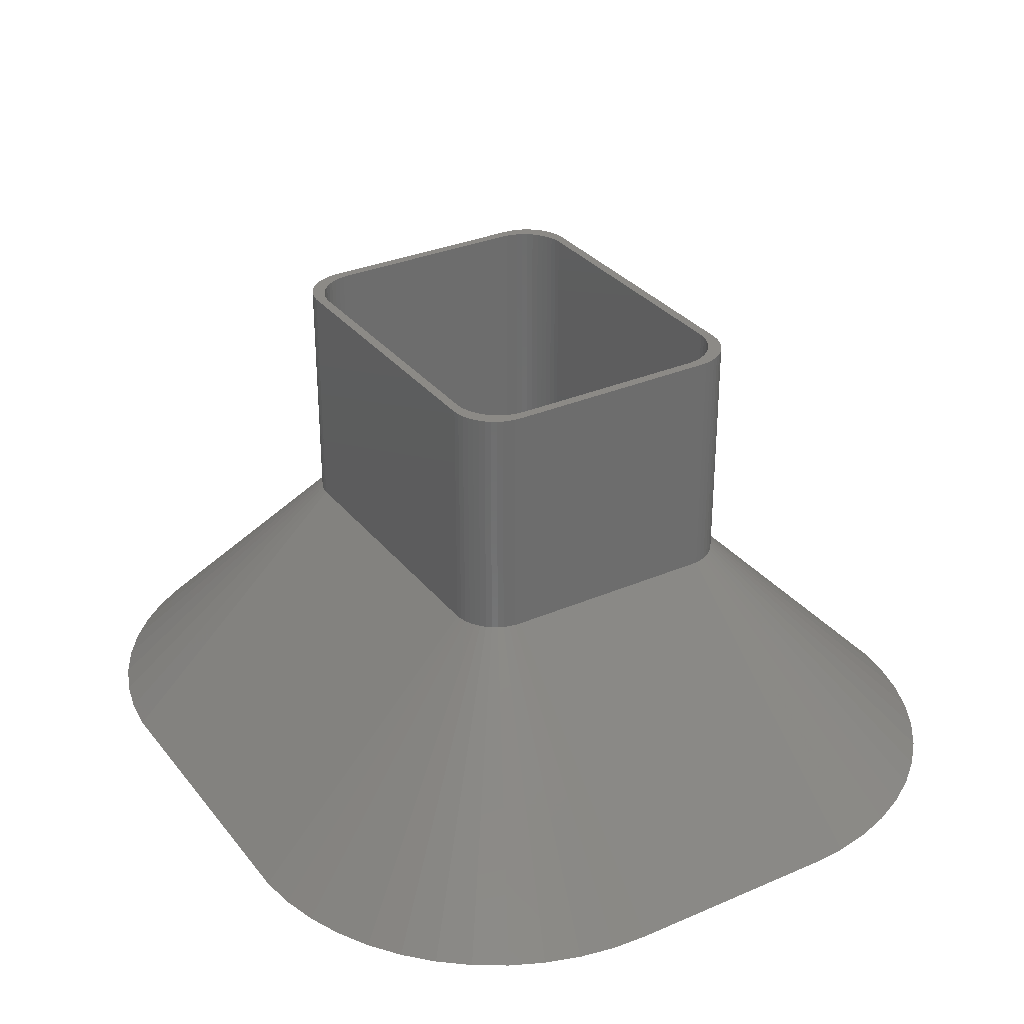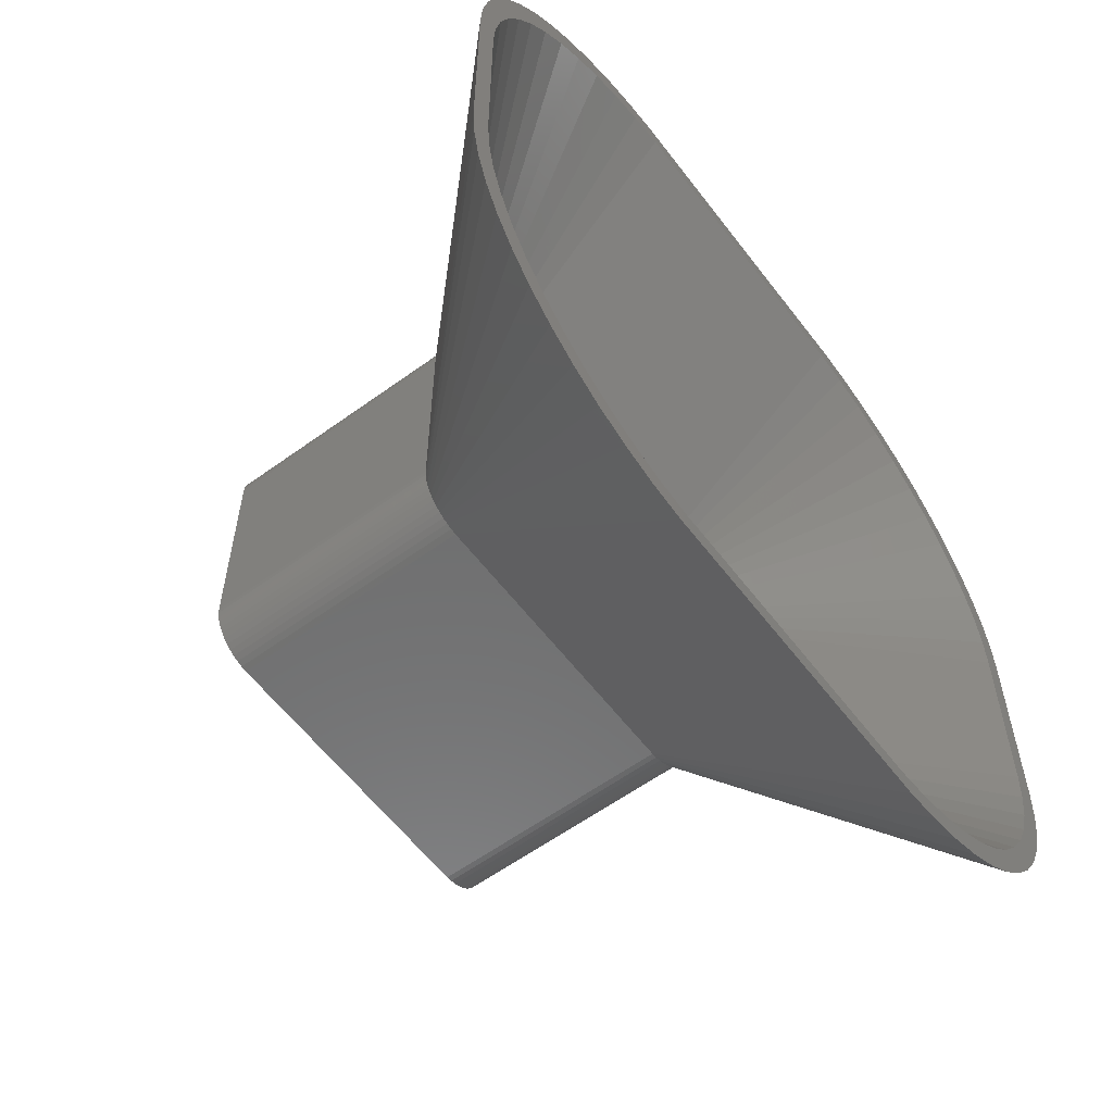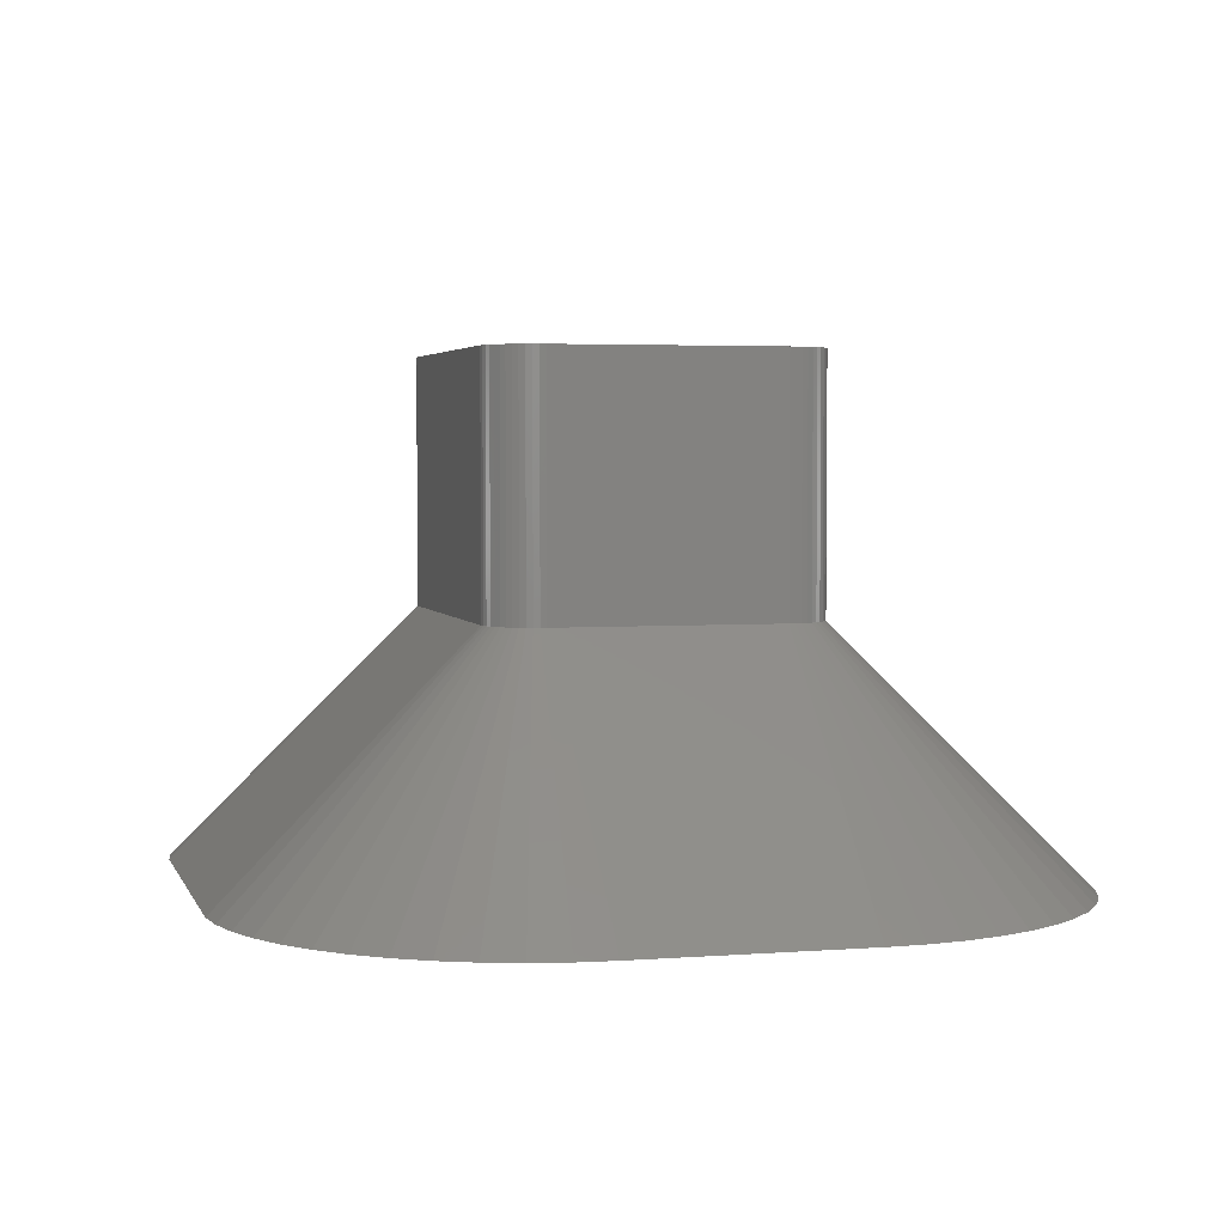
<metadata>
{"format":"stl","ext":"stl","renderer":"f3d","projection":"perspective","resolution":1024,"background":"white","views":[{"elev":31.3,"azim":-121.5,"up":"+Z"},{"elev":-58.7,"azim":126.9,"up":"+Y"},{"elev":3.5,"azim":-104.8,"up":"+Z"}]}
</metadata>
<code>
# stl→obj: 364 verts, 728 faces
v -42.89 22.29 0
v -44.06 18.71 0
v -19.84 12.49 25
v -18.19 15.1 25
v -34.12 34.37 0
v -18.64 14.67 25
v 16.88 41.19 0
v -15.31 16.24 25
v 15.31 16.24 25
v -16.88 41.19 0
v -24.27 39.78 0
v -27.77 38.39 0
v -16.55 16.01 25
v -15.94 16.16 25
v -39.27 28.88 0
v -19.05 14.19 25
v -36.87 31.79 0
v -17.13 15.77 25
v -20.62 40.72 0
v 44.76 15.01 0
v 20 11.25 25
v 45 11.25 0
v -19.96 11.88 25
v -45 -11.25 0
v -20 11.25 25
v -45 11.25 0
v -20 -11.25 25
v -19.65 13.09 25
v -17.68 15.47 25
v -31.07 36.58 0
v 15.94 16.16 25
v 19.96 11.88 25
v 18.64 -14.67 25
v 18.19 -15.1 25
v 34.12 -34.37 0
v -19.05 -14.19 25
v -41.29 -25.7 0
v -39.27 -28.88 0
v -18.64 -14.67 25
v -19.96 -11.88 25
v -44.06 -18.71 0
v -19.84 -12.49 25
v 42.77 -13.88 0
v 45 -11.25 0
v 44.76 -15.01 0
v 43 -10.25 0
v 42.09 -17.46 0
v 44.06 -18.71 0
v 43 10.25 0
v 42.77 13.88 0
v 40.96 -20.93 0
v 42.89 -22.29 0
v 39.41 -24.22 0
v 41.29 -25.7 0
v 37.46 -27.3 0
v 39.27 -28.88 0
v 35.14 -30.1 0
v 36.87 -31.79 0
v 32.49 -32.59 0
v 31.07 -36.58 0
v 29.54 -34.74 0
v 27.77 -38.39 0
v 26.35 -36.49 0
v 24.27 -39.78 0
v 22.96 -37.83 0
v 20.62 -40.72 0
v 19.43 -38.74 0
v 16.88 -41.19 0
v 15.82 -39.19 0
v -15.82 -39.19 0
v -16.88 -41.19 0
v -19.43 -38.74 0
v -20.62 -40.72 0
v -22.96 -37.83 0
v -24.27 -39.78 0
v -26.35 -36.49 0
v -27.77 -38.39 0
v -29.54 -34.74 0
v -31.07 -36.58 0
v -32.49 -32.59 0
v -34.12 -34.37 0
v -35.14 -30.1 0
v -36.87 -31.79 0
v -37.46 -27.3 0
v -39.41 -24.22 0
v -42.89 -22.29 0
v -40.96 -20.93 0
v -42.09 -17.46 0
v -44.76 -15.01 0
v -42.77 -13.88 0
v 42.09 17.46 0
v 44.06 18.71 0
v 40.96 20.93 0
v 42.89 22.29 0
v 39.41 24.22 0
v 41.29 25.7 0
v 37.46 27.3 0
v 39.27 28.88 0
v 35.14 30.1 0
v 36.87 31.79 0
v 34.12 34.37 0
v 32.49 32.59 0
v 31.07 36.58 0
v 29.54 34.74 0
v 27.77 38.39 0
v 26.35 36.49 0
v 24.27 39.78 0
v 22.96 37.83 0
v 20.62 40.72 0
v 19.43 38.74 0
v 15.82 39.19 0
v -15.82 39.19 0
v -19.43 38.74 0
v -22.96 37.83 0
v -26.35 36.49 0
v -29.54 34.74 0
v -32.49 32.59 0
v -35.14 30.1 0
v -37.46 27.3 0
v -41.29 25.7 0
v -39.41 24.22 0
v -40.96 20.93 0
v -42.09 17.46 0
v -44.76 15.01 0
v -42.77 13.88 0
v -43 10.25 0
v -43 -10.25 0
v 15.94 -16.16 25
v 15.31 -16.24 25
v 16.55 16.01 25
v 17.68 15.47 25
v 18.19 15.1 25
v 19.84 12.49 25
v 19.05 14.19 25
v 18.64 14.67 25
v 20 -11.25 25
v 19.05 -14.19 25
v -17.68 -15.47 25
v -17.13 -15.77 25
v -19.65 -13.09 25
v -15.31 -16.24 25
v 17.13 -15.77 25
v 16.55 -16.01 25
v 18 10.25 25
v 19 10.25 25
v 18.96 10.88 25
v 19 -10.25 25
v 17.97 10.75 25
v 18.84 11.49 25
v 18 -10.25 25
v 17.87 11.24 25
v 18.65 12.09 25
v 18.96 -10.88 25
v 17.72 11.72 25
v 18.38 12.66 25
v 17.97 -10.75 25
v 17.51 12.18 25
v 18.05 13.19 25
v 18.84 -11.49 25
v 17.87 -11.24 25
v 17.24 12.6 25
v 17.64 13.67 25
v 16.92 12.99 25
v 17.19 14.1 25
v 16.55 13.33 25
v 16.68 14.47 25
v 16.14 13.63 25
v 16.13 14.77 25
v 15.7 13.87 25
v 15.55 15.01 25
v 15.24 14.05 25
v 14.94 15.16 25
v 14.75 14.18 25
v 14.31 15.24 25
v 14.25 14.24 25
v -14.25 14.24 25
v -14.31 15.24 25
v -14.75 14.18 25
v -14.94 15.16 25
v -15.24 14.05 25
v -15.55 15.01 25
v -15.7 13.87 25
v -16.13 14.77 25
v -16.14 13.63 25
v -16.68 14.47 25
v -16.55 13.33 25
v -17.19 14.1 25
v -16.92 12.99 25
v -17.64 13.67 25
v -17.24 12.6 25
v -18.05 13.19 25
v -17.51 12.18 25
v -18.38 12.66 25
v -17.72 11.72 25
v -18.84 11.49 25
v -17.87 11.24 25
v -18.65 12.09 25
v 18.65 -12.09 25
v 17.72 -11.72 25
v 18.38 -12.66 25
v 17.51 -12.18 25
v 18.05 -13.19 25
v 17.24 -12.6 25
v 17.64 -13.67 25
v 16.92 -12.99 25
v 17.19 -14.1 25
v 16.55 -13.33 25
v 16.68 -14.47 25
v 16.14 -13.63 25
v 16.13 -14.77 25
v 15.7 -13.87 25
v 15.55 -15.01 25
v 15.24 -14.05 25
v 14.94 -15.16 25
v 14.75 -14.18 25
v 14.31 -15.24 25
v 14.25 -14.24 25
v -14.25 -14.24 25
v -14.31 -15.24 25
v -14.75 -14.18 25
v -14.94 -15.16 25
v -15.24 -14.05 25
v -15.55 -15.01 25
v -15.7 -13.87 25
v -16.13 -14.77 25
v -16.14 -13.63 25
v -16.68 -14.47 25
v -16.55 -13.33 25
v -17.19 -14.1 25
v -16.92 -12.99 25
v -17.64 -13.67 25
v -17.24 -12.6 25
v -18.05 -13.19 25
v -17.51 -12.18 25
v -18.38 -12.66 25
v -17.72 -11.72 25
v -18.65 -12.09 25
v -17.87 -11.24 25
v -18.84 -11.49 25
v -17.97 -10.75 25
v -18.96 -10.88 25
v -18 -10.25 25
v -18 10.25 25
v -19 10.25 25
v -17.97 10.75 25
v -19 -10.25 25
v -18.96 10.88 25
v -19.38 13.66 25
v 17.13 15.77 25
v 19.65 13.09 25
v 19.96 -11.88 25
v 19.65 -13.09 25
v 19.84 -12.49 25
v 19.38 -13.66 25
v -19.38 -13.66 25
v -15.94 -16.16 25
v 19.38 13.66 25
v -18.19 -15.1 25
v -16.55 -16.01 25
v 17.68 -15.47 25
v -20 11.25 50
v -20 -11.25 50
v 19.05 14.19 50
v 18.64 14.67 50
v -19.65 13.09 50
v -19.84 12.49 50
v 18.84 11.49 50
v 20 11.25 50
v 19.96 11.88 50
v 19 10.25 50
v 20 -11.25 50
v 18.65 12.09 50
v 19.84 12.49 50
v 19 -10.25 50
v 19.65 13.09 50
v 18.96 -10.88 50
v 18.38 12.66 50
v 19.38 13.66 50
v 18.84 -11.49 50
v 18.05 13.19 50
v 19.96 -11.88 50
v 18.65 -12.09 50
v 18.96 10.88 50
v 17.64 13.67 50
v 18.19 15.1 50
v 17.19 14.1 50
v 17.68 15.47 50
v 16.68 14.47 50
v 17.13 15.77 50
v 16.13 14.77 50
v 16.55 16.01 50
v 15.94 16.16 50
v 15.55 15.01 50
v 15.31 16.24 50
v 14.94 15.16 50
v 14.31 15.24 50
v -14.31 15.24 50
v -15.31 16.24 50
v -14.94 15.16 50
v -15.55 15.01 50
v -15.94 16.16 50
v -16.13 14.77 50
v -16.55 16.01 50
v -17.13 15.77 50
v -16.68 14.47 50
v -17.68 15.47 50
v -17.19 14.1 50
v -18.19 15.1 50
v -17.64 13.67 50
v -18.64 14.67 50
v -19.05 14.19 50
v -18.05 13.19 50
v -19.38 13.66 50
v -18.38 12.66 50
v -19.96 11.88 50
v -18.65 12.09 50
v 19.84 -12.49 50
v 19.65 -13.09 50
v 18.38 -12.66 50
v 19.38 -13.66 50
v 18.05 -13.19 50
v 19.05 -14.19 50
v 17.64 -13.67 50
v 18.64 -14.67 50
v 18.19 -15.1 50
v 17.19 -14.1 50
v 17.68 -15.47 50
v 16.68 -14.47 50
v 17.13 -15.77 50
v 16.13 -14.77 50
v 16.55 -16.01 50
v 15.94 -16.16 50
v 15.55 -15.01 50
v 15.31 -16.24 50
v 14.94 -15.16 50
v 14.31 -15.24 50
v -14.31 -15.24 50
v -15.31 -16.24 50
v -14.94 -15.16 50
v -15.55 -15.01 50
v -15.94 -16.16 50
v -16.13 -14.77 50
v -16.55 -16.01 50
v -17.13 -15.77 50
v -16.68 -14.47 50
v -17.68 -15.47 50
v -17.19 -14.1 50
v -18.19 -15.1 50
v -17.64 -13.67 50
v -19.05 -14.19 50
v -18.05 -13.19 50
v -19.38 -13.66 50
v -18.38 -12.66 50
v -18.64 -14.67 50
v -19.65 -13.09 50
v -18.65 -12.09 50
v -19.96 -11.88 50
v -18.84 -11.49 50
v -18.96 -10.88 50
v -19 -10.25 50
v -19 10.25 50
v -18.84 11.49 50
v -18.96 10.88 50
v -19.84 -12.49 50
f 1 2 3
f 4 5 6
f 7 8 9
f 8 7 10
f 11 12 13
f 8 10 14
f 6 15 16
f 17 15 6
f 13 12 18
f 10 19 14
f 20 21 22
f 3 2 23
f 24 25 26
f 25 24 27
f 28 1 3
f 5 17 6
f 29 30 4
f 19 11 13
f 14 19 13
f 7 9 31
f 20 32 21
f 33 34 35
f 36 37 38
f 36 38 39
f 40 41 42
f 43 44 45
f 44 46 22
f 47 45 48
f 49 22 46
f 50 22 49
f 51 48 52
f 44 43 46
f 45 47 43
f 53 52 54
f 48 51 47
f 52 53 51
f 55 54 56
f 54 55 53
f 57 56 58
f 56 57 55
f 35 57 58
f 35 59 57
f 60 59 35
f 60 61 59
f 62 61 60
f 62 63 61
f 64 63 62
f 64 65 63
f 66 65 64
f 66 67 65
f 68 67 66
f 68 69 67
f 68 70 69
f 71 70 68
f 71 72 70
f 73 72 71
f 73 74 72
f 75 74 73
f 75 76 74
f 77 76 75
f 77 78 76
f 79 78 77
f 79 80 78
f 81 80 79
f 81 82 80
f 83 82 81
f 38 82 83
f 82 38 84
f 37 84 38
f 84 37 85
f 86 85 37
f 85 86 87
f 41 87 86
f 87 41 88
f 89 88 41
f 24 90 89
f 88 89 90
f 22 50 20
f 91 20 50
f 20 91 92
f 93 92 91
f 92 93 94
f 95 94 93
f 94 95 96
f 97 96 95
f 96 97 98
f 99 98 97
f 98 99 100
f 99 101 100
f 102 101 99
f 102 103 101
f 104 103 102
f 104 105 103
f 106 105 104
f 106 107 105
f 108 107 106
f 108 109 107
f 110 109 108
f 110 7 109
f 111 7 110
f 112 7 111
f 112 10 7
f 113 10 112
f 113 19 10
f 114 19 113
f 114 11 19
f 115 11 114
f 115 12 11
f 116 12 115
f 116 30 12
f 117 30 116
f 117 5 30
f 118 5 117
f 118 17 5
f 15 118 119
f 118 15 17
f 120 119 121
f 1 121 122
f 119 120 15
f 2 122 123
f 124 123 125
f 121 1 120
f 26 125 126
f 127 24 126
f 26 126 24
f 90 24 127
f 125 26 124
f 122 2 1
f 123 124 2
f 128 129 68
f 2 124 23
f 40 89 41
f 120 1 28
f 15 120 16
f 30 5 4
f 109 130 107
f 7 31 109
f 103 131 132
f 92 133 32
f 98 134 96
f 98 135 134
f 136 22 21
f 22 136 44
f 56 33 58
f 54 137 56
f 101 132 135
f 138 79 139
f 39 38 83
f 140 86 37
f 42 41 86
f 71 129 141
f 129 71 68
f 66 128 68
f 142 143 62
f 64 143 66
f 124 26 25
f 144 145 146
f 145 144 147
f 148 146 149
f 150 147 144
f 151 149 152
f 147 150 153
f 154 152 155
f 156 153 150
f 157 155 158
f 153 156 159
f 160 159 156
f 146 148 144
f 149 151 148
f 152 154 151
f 161 158 162
f 155 157 154
f 158 161 157
f 163 162 164
f 162 163 161
f 165 164 166
f 164 165 163
f 166 167 165
f 168 167 166
f 168 169 167
f 170 169 168
f 170 171 169
f 172 171 170
f 172 173 171
f 174 173 172
f 174 175 173
f 174 176 175
f 177 176 174
f 177 178 176
f 179 178 177
f 179 180 178
f 181 180 179
f 181 182 180
f 183 182 181
f 183 184 182
f 185 184 183
f 184 185 186
f 187 186 185
f 186 187 188
f 189 188 187
f 188 189 190
f 191 190 189
f 190 191 192
f 193 192 191
f 192 193 194
f 195 196 197
f 194 197 196
f 197 194 193
f 159 160 198
f 199 198 160
f 198 199 200
f 201 200 199
f 200 201 202
f 203 202 201
f 202 203 204
f 205 204 203
f 204 205 206
f 207 206 205
f 206 207 208
f 209 208 207
f 209 210 208
f 211 210 209
f 211 212 210
f 213 212 211
f 213 214 212
f 215 214 213
f 215 216 214
f 217 216 215
f 218 216 217
f 218 219 216
f 220 219 218
f 220 221 219
f 222 221 220
f 222 223 221
f 224 223 222
f 224 225 223
f 226 225 224
f 227 226 228
f 226 227 225
f 229 228 230
f 228 229 227
f 231 230 232
f 233 232 234
f 230 231 229
f 235 234 236
f 237 236 238
f 239 238 240
f 232 233 231
f 241 240 242
f 243 244 242
f 196 195 245
f 246 242 244
f 247 245 195
f 241 242 246
f 245 247 243
f 234 235 233
f 243 247 244
f 236 237 235
f 238 239 237
f 240 241 239
f 248 120 28
f 16 120 248
f 18 30 29
f 12 30 18
f 109 31 130
f 103 249 131
f 105 249 103
f 94 133 92
f 92 32 20
f 96 250 94
f 44 136 45
f 45 251 48
f 52 252 54
f 251 253 48
f 136 251 45
f 58 33 35
f 252 254 54
f 100 135 98
f 101 135 100
f 103 132 101
f 39 83 81
f 140 37 255
f 255 37 36
f 42 86 140
f 27 89 40
f 27 24 89
f 256 71 141
f 143 128 66
f 60 142 62
f 23 124 25
f 105 130 249
f 107 130 105
f 94 250 133
f 96 257 250
f 96 134 257
f 137 33 56
f 39 81 258
f 259 75 73
f 256 73 71
f 139 79 77
f 35 34 60
f 62 143 64
f 253 252 52
f 48 253 52
f 254 137 54
f 258 81 79
f 258 79 138
f 259 73 256
f 260 142 60
f 34 260 60
f 139 77 259
f 259 77 75
f 91 50 151
f 93 91 154
f 242 240 90
f 114 180 115
f 50 144 148
f 178 180 113
f 95 157 161
f 46 144 49
f 144 46 150
f 110 108 171
f 95 93 154
f 95 154 157
f 51 53 199
f 207 59 209
f 194 196 123
f 242 90 127
f 222 72 74
f 69 218 217
f 218 69 70
f 184 186 117
f 180 182 115
f 108 106 171
f 112 175 176
f 175 112 111
f 50 49 144
f 91 151 154
f 63 65 213
f 59 61 209
f 57 59 205
f 150 43 156
f 46 43 150
f 188 190 118
f 238 88 90
f 236 85 87
f 215 69 217
f 220 218 70
f 182 184 115
f 113 180 114
f 106 167 169
f 106 169 171
f 106 104 167
f 99 97 161
f 110 171 173
f 111 110 173
f 50 148 151
f 61 63 209
f 55 57 203
f 201 53 203
f 47 51 199
f 190 192 121
f 242 126 243
f 126 242 127
f 245 243 125
f 226 78 80
f 222 74 76
f 65 67 213
f 67 69 215
f 104 102 167
f 102 165 167
f 111 173 175
f 211 63 213
f 209 63 211
f 53 55 203
f 199 53 201
f 160 47 199
f 43 47 160
f 119 190 121
f 118 190 119
f 192 194 121
f 122 194 123
f 121 194 122
f 123 196 125
f 196 245 125
f 186 188 117
f 117 188 118
f 115 184 116
f 116 184 117
f 125 243 126
f 238 236 88
f 236 87 88
f 224 222 76
f 230 80 82
f 226 224 76
f 213 67 215
f 176 178 112
f 112 178 113
f 97 95 161
f 102 99 163
f 99 161 163
f 102 163 165
f 205 59 207
f 203 57 205
f 156 43 160
f 240 238 90
f 222 220 72
f 220 70 72
f 226 76 78
f 230 228 80
f 228 226 80
f 232 84 85
f 232 82 84
f 232 230 82
f 236 234 85
f 234 232 85
f 27 261 25
f 261 27 262
f 263 135 264
f 135 263 134
f 3 265 28
f 265 3 266
f 267 268 269
f 268 270 271
f 272 269 273
f 274 271 270
f 272 273 275
f 276 271 274
f 277 275 278
f 279 271 276
f 280 278 263
f 271 279 281
f 282 281 279
f 268 283 270
f 268 267 283
f 269 272 267
f 284 263 264
f 275 277 272
f 284 264 285
f 278 280 277
f 286 285 287
f 263 284 280
f 285 286 284
f 288 287 289
f 287 288 286
f 290 289 291
f 289 290 288
f 292 290 291
f 292 293 290
f 294 293 292
f 294 295 293
f 294 296 295
f 294 297 296
f 298 297 294
f 298 299 297
f 298 300 299
f 301 300 298
f 301 302 300
f 303 302 301
f 304 302 303
f 302 304 305
f 306 305 304
f 305 306 307
f 308 307 306
f 307 308 309
f 310 309 308
f 311 309 310
f 309 311 312
f 313 312 311
f 312 313 314
f 265 314 313
f 315 316 266
f 266 316 265
f 314 265 316
f 281 282 317
f 317 282 318
f 319 318 282
f 318 319 320
f 321 320 319
f 320 321 322
f 323 322 321
f 322 323 324
f 324 323 325
f 326 325 323
f 325 326 327
f 328 327 326
f 327 328 329
f 330 329 328
f 329 330 331
f 330 332 331
f 333 332 330
f 333 334 332
f 335 334 333
f 336 334 335
f 337 334 336
f 337 338 334
f 339 338 337
f 340 338 339
f 340 341 338
f 342 341 340
f 342 343 341
f 344 342 345
f 342 344 343
f 346 345 347
f 348 347 349
f 345 346 344
f 350 349 351
f 347 348 346
f 352 351 353
f 349 354 348
f 355 353 356
f 357 356 358
f 262 358 359
f 349 350 354
f 262 359 360
f 361 261 360
f 316 315 362
f 262 360 261
f 261 362 315
f 358 262 357
f 362 261 363
f 351 352 350
f 363 261 361
f 353 355 352
f 356 364 355
f 356 357 364
f 28 313 248
f 313 28 265
f 31 294 292
f 294 31 9
f 271 21 268
f 21 271 136
f 29 308 306
f 308 29 4
f 4 310 308
f 310 4 6
f 16 310 6
f 310 16 311
f 9 298 294
f 298 9 8
f 13 304 303
f 304 13 18
f 141 334 338
f 334 141 129
f 25 315 23
f 315 25 261
f 23 266 3
f 266 23 315
f 18 306 304
f 306 18 29
f 248 311 16
f 311 248 313
f 131 289 287
f 289 131 249
f 14 303 301
f 303 14 13
f 8 301 298
f 301 8 14
f 39 350 36
f 350 39 354
f 139 343 344
f 343 139 259
f 318 253 317
f 253 318 252
f 324 137 322
f 137 324 33
f 273 250 275
f 250 273 133
f 249 291 289
f 291 249 130
f 135 285 264
f 285 135 132
f 39 348 354
f 348 39 258
f 140 364 42
f 364 140 355
f 40 262 27
f 262 40 357
f 259 341 343
f 341 259 256
f 256 338 341
f 338 256 141
f 281 136 271
f 136 281 251
f 317 251 281
f 251 317 253
f 322 254 320
f 254 322 137
f 275 257 278
f 257 275 250
f 278 134 263
f 134 278 257
f 269 133 273
f 133 269 32
f 268 32 269
f 32 268 21
f 132 287 285
f 287 132 131
f 258 346 348
f 346 258 138
f 138 344 346
f 344 138 139
f 255 355 140
f 355 255 352
f 42 357 40
f 357 42 364
f 129 332 334
f 332 129 128
f 320 252 318
f 252 320 254
f 130 292 291
f 292 130 31
f 36 352 255
f 352 36 350
f 34 324 325
f 324 34 33
f 143 329 331
f 329 143 142
f 128 331 332
f 331 128 143
f 260 325 327
f 325 260 34
f 142 327 329
f 327 142 260
f 360 244 361
f 244 360 246
f 158 284 162
f 284 158 280
f 219 339 337
f 339 219 221
f 316 193 314
f 193 316 197
f 174 295 296
f 295 174 172
f 181 299 300
f 299 181 179
f 147 270 145
f 270 147 274
f 187 305 307
f 305 187 185
f 312 189 309
f 189 312 191
f 179 297 299
f 297 179 177
f 177 296 297
f 296 177 174
f 351 235 353
f 235 351 233
f 216 337 336
f 337 216 219
f 361 247 363
f 247 361 244
f 363 195 362
f 195 363 247
f 362 197 316
f 197 362 195
f 314 191 312
f 191 314 193
f 168 288 290
f 288 168 166
f 349 233 351
f 233 349 231
f 223 342 340
f 342 223 225
f 198 279 159
f 279 198 282
f 204 321 202
f 321 204 323
f 189 307 309
f 307 189 187
f 185 302 305
f 302 185 183
f 183 300 302
f 300 183 181
f 149 272 152
f 272 149 267
f 164 284 286
f 284 164 162
f 229 349 347
f 349 229 231
f 356 239 358
f 239 356 237
f 359 246 360
f 246 359 241
f 221 340 339
f 340 221 223
f 204 326 323
f 326 204 206
f 153 274 147
f 274 153 276
f 159 276 153
f 276 159 279
f 202 319 200
f 319 202 321
f 152 277 155
f 277 152 272
f 155 280 158
f 280 155 277
f 146 267 149
f 267 146 283
f 145 283 146
f 283 145 270
f 172 293 295
f 293 172 170
f 170 290 293
f 290 170 168
f 166 286 288
f 286 166 164
f 227 347 345
f 347 227 229
f 225 345 342
f 345 225 227
f 353 237 356
f 237 353 235
f 358 241 359
f 241 358 239
f 206 328 326
f 328 206 208
f 214 336 335
f 336 214 216
f 200 282 198
f 282 200 319
f 210 333 330
f 333 210 212
f 212 335 333
f 335 212 214
f 208 330 328
f 330 208 210

</code>
